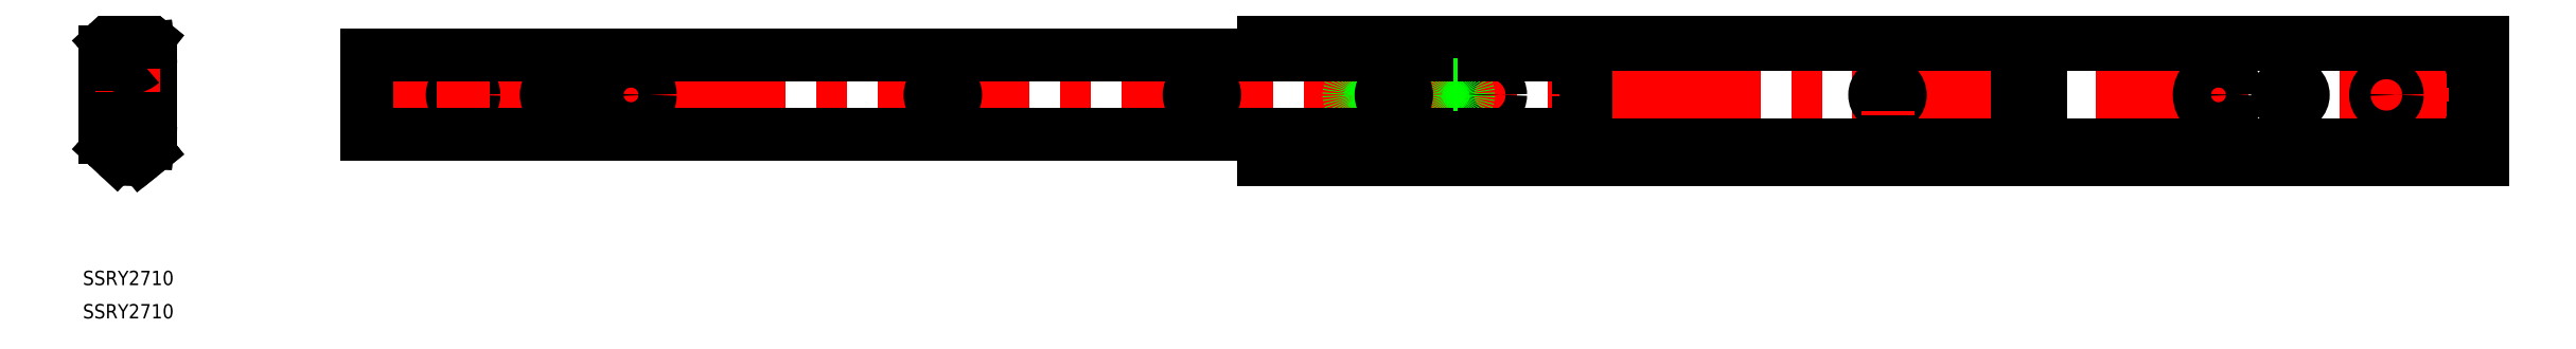
<metadata>
{"format":"dxf","ext":"dxf","renderer":"ezdxf+matplotlib","layout":"modelspace","background":"white","min_lineweight":24,"dpi":150}
</metadata>
<code>
0
SECTION
2
ENTITIES
0
LINE
8
CENTER
10
497.6
20
-4.06e-14
30
0
11
52.67
21
0
31
0
0
LINE
8
CENTER
10
228.7
20
4.25
30
0
11
228.7
21
-4.25
31
0
0
LINE
8
CENTER
10
281.6
20
4.25
30
0
11
281.6
21
-4.25
31
0
0
LINE
8
CENTER
10
288.7
20
4.25
30
0
11
288.7
21
-4.25
31
0
0
CIRCLE
8
0
10
288.7
20
-2.84e-14
30
0
40
2.25
0
LINE
8
0
10
54.67
20
8.282
30
0
11
54.67
21
-8.282
31
0
0
CIRCLE
8
0
10
74.67
20
-2e-15
30
0
40
2.25
0
LINE
8
CENTER
10
94.67
20
4.251
30
0
11
94.67
21
-4.25
31
0
0
LINE
8
CENTER
10
74.67
20
4.251
30
0
11
74.67
21
-4.249
31
0
0
LINE
8
CENTER
10
174.7
20
4.25
30
0
11
174.7
21
-4.25
31
0
0
LINE
8
CENTER
10
109.7
20
6
30
0
11
109.7
21
-6
31
0
0
CIRCLE
8
0
10
109.7
20
-2.84e-14
30
0
40
4
0
LINE
8
CENTER
10
261.6
20
4.25
30
0
11
261.6
21
-4.25
31
0
0
CIRCLE
8
0
10
261.6
20
-2.84e-14
30
0
40
2.25
0
LINE
8
0
10
175.1
20
2.25
30
0
11
174.3
21
2.25
31
0
0
LINE
8
0
10
175.1
20
-2.25
30
0
11
174.3
21
-2.25
31
0
0
ARC
8
0
10
175.1
20
0
30
0
40
2.25
50
270
51
90
0
ARC
8
0
10
174.3
20
0
30
0
40
2.25
50
90
51
270
0
ARC
8
0
10
94.27
20
0
30
0
40
2.25
50
90
51
270
0
ARC
8
0
10
95.07
20
0
30
0
40
2.25
50
270
51
90
0
LINE
8
0
10
95.07
20
-2.25
30
0
11
94.27
21
-2.25
31
0
0
LINE
8
0
10
95.07
20
2.251
30
0
11
94.27
21
2.251
31
0
0
ARC
8
0
10
228.3
20
0
30
0
40
2.25
50
90
51
270
0
ARC
8
0
10
229.1
20
0
30
0
40
2.25
50
270
51
90
0
LINE
8
0
10
229.1
20
-2.25
30
0
11
228.3
21
-2.25
31
0
0
LINE
8
0
10
229.1
20
2.25
30
0
11
228.3
21
2.25
31
0
0
LINE
8
0
10
282
20
-2.25
30
0
11
281.2
21
-2.25
31
0
0
ARC
8
0
10
282
20
2.84e-14
30
0
40
2.25
50
270
51
90
0
ARC
8
0
10
281.2
20
2.84e-14
30
0
40
2.25
50
90
51
270
0
ARC
8
0
10
268.3
20
0
30
0
40
2.25
50
90
51
270
0
ARC
8
0
10
269.1
20
0
30
0
40
2.25
50
270
51
90
0
LINE
8
0
10
269.1
20
-2.25
30
0
11
268.3
21
-2.25
31
0
0
LINE
8
CENTER
10
268.7
20
4.25
30
0
11
268.7
21
-4.25
31
0
0
LINE
8
0
10
54.67
20
8.282
30
0
11
307.1
21
8.282
31
0
0
LINE
8
0
10
54.67
20
-8.282
30
0
11
307.1
21
-8.282
31
0
0
LINE
8
0
10
494
20
7
30
0
11
494
21
0.002976
31
0
0
LINE
8
0
10
494
20
-7
30
0
11
494
21
0.002976
31
0
0
LINE
8
0
10
495.6
20
-7
30
0
11
495.6
21
7
31
0
0
LINE
8
0
10
495.6
20
-9
30
0
11
495.6
21
-13.5
31
0
0
LINE
8
0
10
493.6
20
-9
30
0
11
495.6
21
-9
31
0
0
LINE
8
0
10
493.6
20
-7
30
0
11
495.6
21
-7
31
0
0
ARC
8
0
10
493.6
20
-8
30
0
40
1
50
90
51
270
0
LINE
8
0
10
495.6
20
9
30
0
11
495.6
21
13.5
31
0
0
LINE
8
0
10
493.6
20
9
30
0
11
495.6
21
9
31
0
0
ARC
8
0
10
493.6
20
8
30
0
40
1
50
90
51
270
0
LINE
8
0
10
493.6
20
7
30
0
11
495.6
21
7
31
0
0
LINE
8
0
10
241.6
20
-10.45
30
0
11
495.6
21
-10.45
31
0
0
LINE
8
0
10
241.6
20
10.45
30
0
11
495.6
21
10.45
31
0
0
LINE
8
0
10
495.6
20
-13.5
30
0
11
241.6
21
-13.5
31
0
0
LINE
8
CENTER
10
475.6
20
4.25
30
0
11
475.6
21
-4.25
31
0
0
LINE
8
CENTER
10
455.6
20
4.25
30
0
11
455.6
21
-4.25
31
0
0
LINE
8
CENTER
10
440.6
20
6
30
0
11
440.6
21
-6
31
0
0
LINE
8
0
10
241.6
20
13.5
30
0
11
495.6
21
13.5
31
0
0
CIRCLE
8
0
10
475.6
20
-5.68e-14
30
0
40
2.25
0
CIRCLE
8
0
10
440.6
20
-5.68e-14
30
0
40
4
0
LINE
8
0
10
241.6
20
-8.282
30
0
11
241.6
21
-13.5
31
0
0
LINE
8
0
10
241.6
20
8.282
30
0
11
241.6
21
13.5
31
0
0
LINE
8
0
10
399.3
20
-4.75
30
0
11
399.3
21
-7.75
31
0
0
LINE
8
0
10
399.3
20
7.75
30
0
11
399.3
21
4.75
31
0
0
LINE
8
0
10
403.6
20
-7.75
30
0
11
398.6
21
-7.75
31
0
0
LINE
8
0
10
403.6
20
-4.75
30
0
11
403.6
21
-7.75
31
0
0
LINE
8
0
10
398.6
20
-4.75
30
0
11
403.6
21
-4.75
31
0
0
LINE
8
0
10
398.6
20
-7.75
30
0
11
398.6
21
-4.75
31
0
0
LINE
8
0
10
403.6
20
4.75
30
0
11
398.6
21
4.75
31
0
0
LINE
8
0
10
403.6
20
7.75
30
0
11
403.6
21
4.75
31
0
0
LINE
8
0
10
398.6
20
7.75
30
0
11
403.6
21
7.75
31
0
0
LINE
8
0
10
398.6
20
4.75
30
0
11
398.6
21
7.75
31
0
0
ARC
8
0
10
455.2
20
-5.68e-14
30
0
40
2.25
50
90
51
270
0
ARC
8
0
10
456
20
-5.68e-14
30
0
40
2.25
50
270
51
90
0
LINE
8
0
10
456
20
-2.25
30
0
11
455.2
21
-2.25
31
0
0
LINE
8
0
10
456
20
2.25
30
0
11
455.2
21
2.25
31
0
0
LINE
8
0
10
307.1
20
-8.282
30
0
11
307.1
21
-5.7
31
0
0
LINE
8
0
10
308.7
20
-5.7
30
0
11
307.1
21
-5.7
31
0
0
LINE
8
0
10
307.1
20
5.7
30
0
11
308.7
21
5.7
31
0
0
LINE
8
0
10
308.7
20
5.7
30
0
11
308.7
21
-5.7
31
0
0
LINE
8
0
10
307.1
20
5.7
30
0
11
307.1
21
8.282
31
0
0
LINE
8
0
10
269.1
20
2.25
30
0
11
268.3
21
2.25
31
0
0
INSERT
8
0
2
*U2
10
0
20
0
30
0
0
INSERT
8
0
2
*U3
10
0
20
0
30
0
0
LINE
8
0
10
282
20
2.25
30
0
11
281.2
21
2.25
31
0
0
ARC
8
0
10
371.2
20
0
30
0
40
2.25
50
90
51
270
0
ARC
8
0
10
372
20
0
30
0
40
2.25
50
270
51
90
0
LINE
8
0
10
372
20
-2.25
30
0
11
371.2
21
-2.25
31
0
0
LINE
8
CENTER
10
371.6
20
4.25
30
0
11
371.6
21
-4.25
31
0
0
LINE
8
0
10
372
20
2.25
30
0
11
371.2
21
2.25
31
0
0
ARC
8
0
10
4.55
20
4.451
30
0
40
0.8
50
43.36
51
90.01
0
LINE
8
0
10
7.514
20
12.63
30
0
11
8.76
21
11.62
31
0
0
LINE
8
0
10
6.57
20
11.46
30
0
11
7.816
21
10.45
31
0
0
LINE
8
0
10
2.379
20
12.45
30
0
11
0.8968
21
11.07
31
0
0
LINE
8
0
10
3.402
20
11.35
30
0
11
1.92
21
9.968
31
0
0
ARC
8
0
10
2.82
20
9.003
30
0
40
2.82
50
133
51
180
0
ARC
8
0
10
2.82
20
9.003
30
0
40
1.32
50
133.1
51
180
0
ARC
8
0
10
2.65
20
8.774
30
0
40
0.3
50
93
51
180
0
ARC
8
0
10
2.65
20
8.774
30
0
40
0.8
50
93
51
180
0
LINE
8
0
10
8.727
20
9.894
30
0
11
8.753
21
9.394
31
0
0
LINE
8
0
10
2.608
20
9.573
30
0
11
8.727
21
9.894
31
0
0
LINE
8
0
10
2.634
20
9.074
30
0
11
8.753
21
9.394
31
0
0
ARC
8
0
10
5.05
20
9.584
30
0
40
2.38
50
192.3
51
353.7
0
ARC
8
0
10
5.05
20
9.584
30
0
40
2.38
50
5.81
51
180.2
0
ARC
8
0
10
2.65
20
5.55
30
0
40
0.3
50
180
51
270
0
ARC
8
0
10
2.65
20
5.55
30
0
40
0.8
50
180
51
223.5
0
LINE
8
0
10
2.35
20
8.774
30
0
11
2.35
21
5.55
31
0
0
LINE
8
0
10
1.85
20
8.774
30
0
11
1.85
21
5.55
31
0
0
LINE
8
0
10
2.65
20
5.25
30
0
11
4.55
21
5.251
31
0
0
LINE
8
0
10
-2.18e-14
20
-9.003
30
0
11
-1.87e-14
21
9.003
31
0
0
LINE
8
0
10
1.5
20
5
30
0
11
1.5
21
9.003
31
0
0
LINE
8
0
10
9.55
20
-6.524
30
0
11
9.55
21
6.524
31
0
0
LINE
8
0
10
8.05
20
-6.567
30
0
11
8.05
21
6.567
31
0
0
LINE
8
0
10
6
20
5
30
0
11
-1.95e-14
21
5
31
0
0
LINE
8
0
10
6
20
5
30
0
11
6
21
-5
31
0
0
LINE
8
0
10
8.76
20
11.62
30
0
11
7.816
21
10.45
31
0
0
LINE
8
CENTER
10
11.5
20
-1.4e-15
30
0
11
-2
21
2e-16
31
0
0
ARC
8
0
10
5.05
20
9.584
30
0
40
3.916
50
51
51
133
0
ARC
8
0
10
5.05
20
9.584
30
0
40
2.416
50
51
51
133
0
ARC
8
0
10
4.55
20
-4.451
30
0
40
0.8
50
270
51
316.6
0
ARC
8
0
10
5.05
20
-9.584
30
0
40
2.381
50
47.91
51
127
0
ARC
8
0
10
5.05
20
-9.584
30
0
40
3.881
50
47.4
51
122.7
0
ARC
8
0
10
7.824
20
-6.555
30
0
40
1.726
50
227
51
1.047
0
ARC
8
0
10
7.824
20
-6.555
30
0
40
0.2262
50
229.4
51
357.1
0
LINE
8
0
10
7.514
20
-12.63
30
0
11
8.76
21
-11.62
31
0
0
LINE
8
0
10
6.57
20
-11.46
30
0
11
7.816
21
-10.45
31
0
0
LINE
8
0
10
2.379
20
-12.45
30
0
11
0.8968
21
-11.07
31
0
0
LINE
8
0
10
3.402
20
-11.35
30
0
11
1.92
21
-9.968
31
0
0
ARC
8
0
10
2.82
20
-9.003
30
0
40
2.82
50
180
51
227
0
ARC
8
0
10
2.82
20
-9.003
30
0
40
1.32
50
180
51
226.9
0
ARC
8
0
10
2.65
20
-8.774
30
0
40
0.3
50
180
51
267
0
ARC
8
0
10
2.65
20
-8.774
30
0
40
0.8
50
180
51
267
0
LINE
8
0
10
8.727
20
-9.894
30
0
11
8.753
21
-9.394
31
0
0
LINE
8
0
10
2.608
20
-9.573
30
0
11
8.727
21
-9.894
31
0
0
LINE
8
0
10
2.634
20
-9.074
30
0
11
8.753
21
-9.394
31
0
0
ARC
8
0
10
5.05
20
-9.584
30
0
40
2.38
50
6.268
51
167.7
0
ARC
8
0
10
5.05
20
-9.584
30
0
40
2.38
50
179.8
51
354.2
0
ARC
8
0
10
2.65
20
-5.55
30
0
40
0.3
50
89.99
51
180
0
ARC
8
0
10
2.65
20
-5.55
30
0
40
0.8
50
136.5
51
180
0
LINE
8
0
10
2.35
20
-8.774
30
0
11
2.35
21
-5.55
31
0
0
LINE
8
0
10
1.85
20
-8.774
30
0
11
1.85
21
-5.55
31
0
0
LINE
8
0
10
2.65
20
-5.25
30
0
11
4.55
21
-5.251
31
0
0
LINE
8
0
10
1.5
20
-5
30
0
11
1.5
21
-9.003
31
0
0
LINE
8
0
10
6
20
-5
30
0
11
-2.08e-14
21
-5
31
0
0
LINE
8
0
10
8.76
20
-11.62
30
0
11
7.816
21
-10.45
31
0
0
LINE
8
0
10
2.952
20
-6.801
30
0
11
3.617
21
-7.682
31
0
0
ARC
8
0
10
5.05
20
-9.584
30
0
40
3.916
50
227
51
309
0
ARC
8
0
10
5.05
20
-9.584
30
0
40
2.416
50
227
51
309
0
ARC
8
0
10
5.05
20
9.584
30
0
40
2.381
50
233
51
312.1
0
ARC
8
0
10
5.05
20
9.584
30
0
40
3.881
50
237.3
51
312.6
0
ARC
8
0
10
7.824
20
6.555
30
0
40
1.726
50
359
51
133
0
ARC
8
0
10
7.824
20
6.555
30
0
40
0.2262
50
2.852
51
130.6
0
LINE
8
0
10
2.952
20
6.801
30
0
11
3.617
21
7.682
31
0
0
LINE
8
0
10
2.952
20
-6.319
30
0
11
2.952
21
-6.801
31
0
0
LINE
8
0
10
2.952
20
6.319
30
0
11
2.952
21
6.801
31
0
0
VIEWPORT
8
0
10
128.5
20
97.5
30
0
40
622.9
41
222.2
68
     1
69
     1
0
VIEWPORT
8
0
10
128.5
20
97.5
30
0
40
205.6
41
156
68
     2
69
     2
0
ENDSEC
0
EOF

</code>
